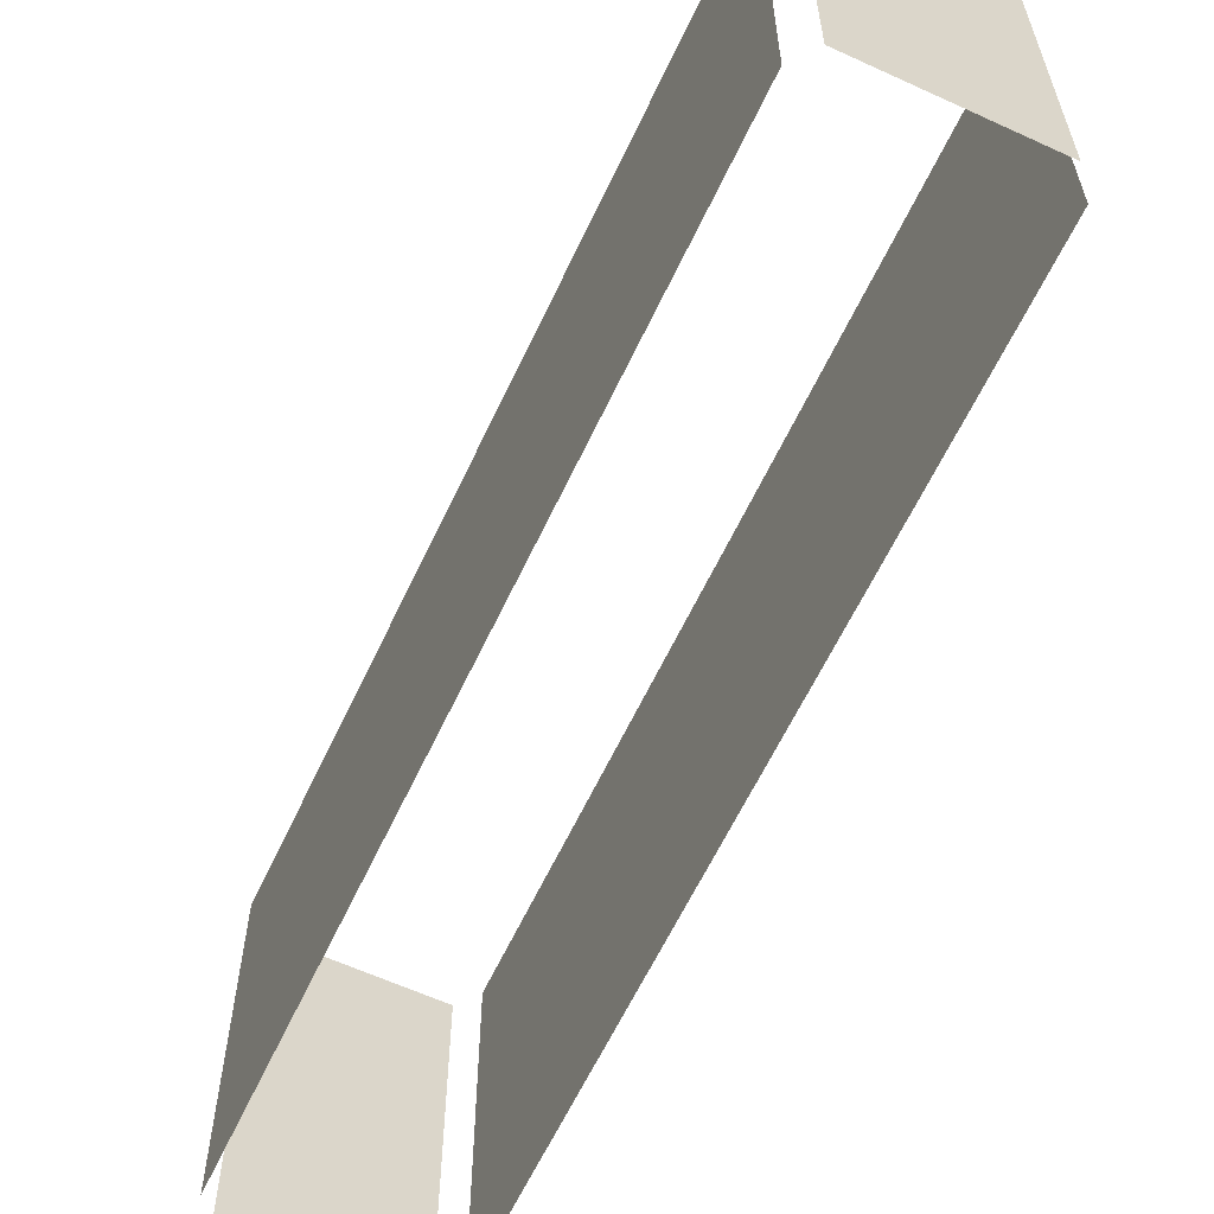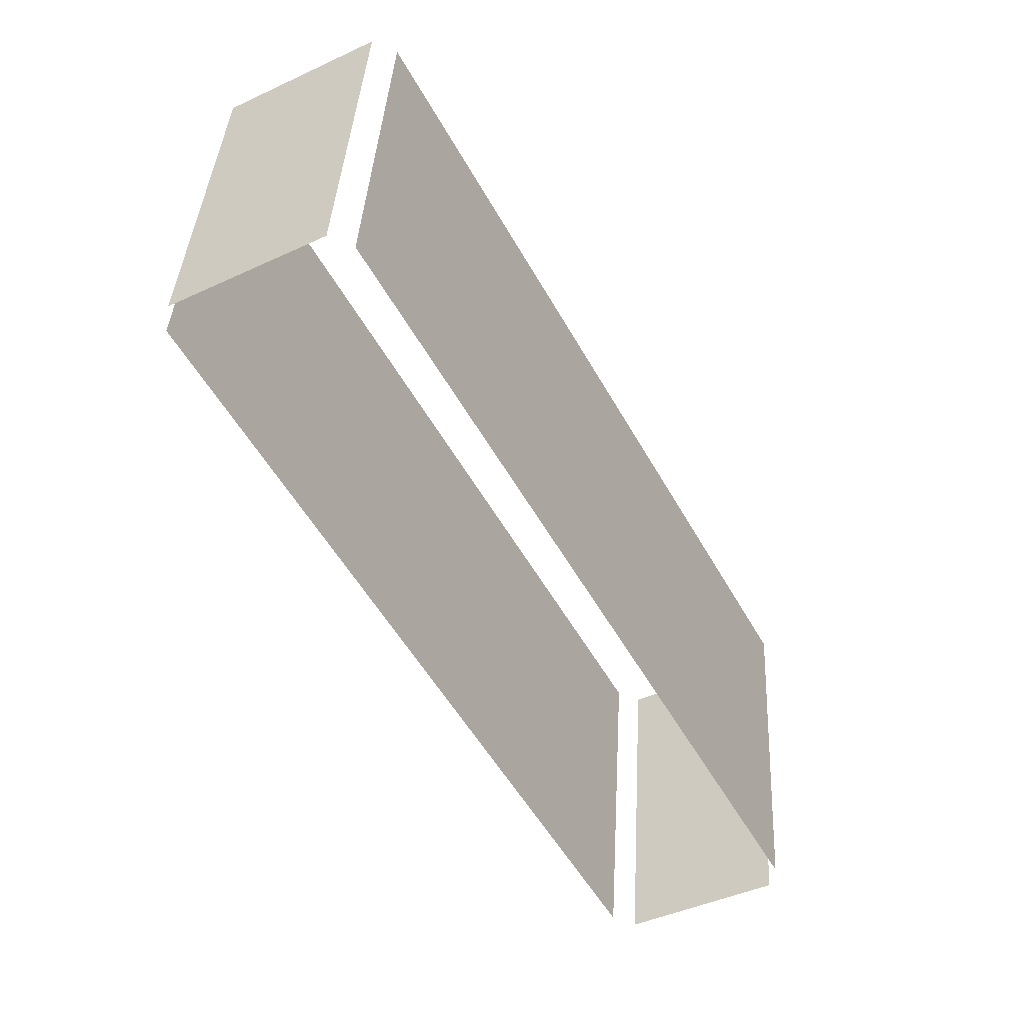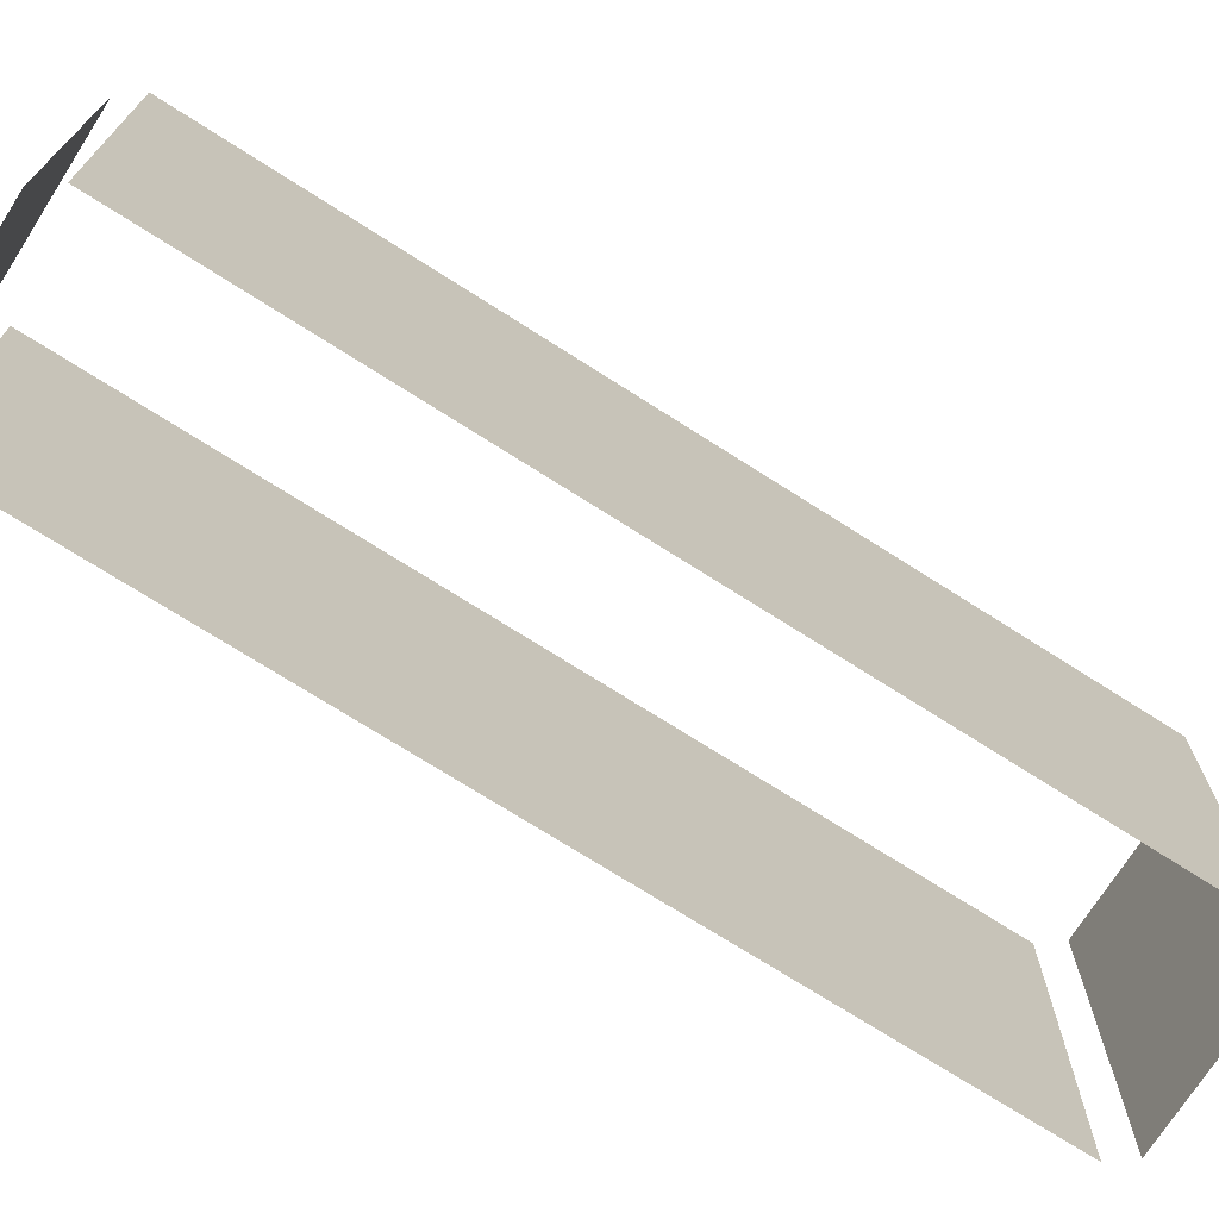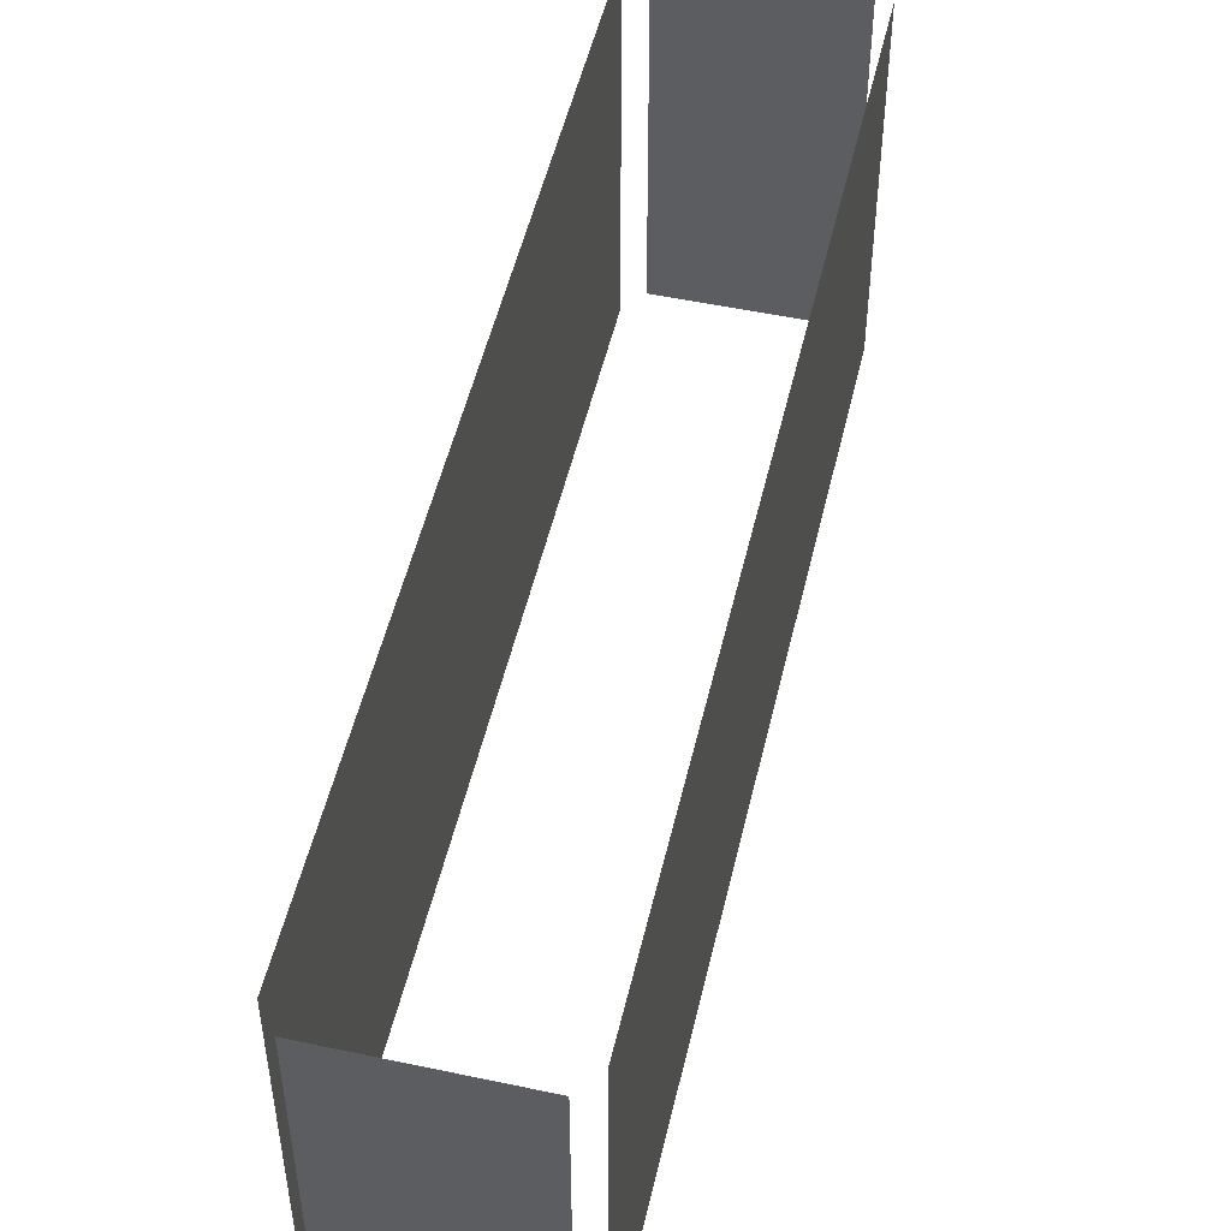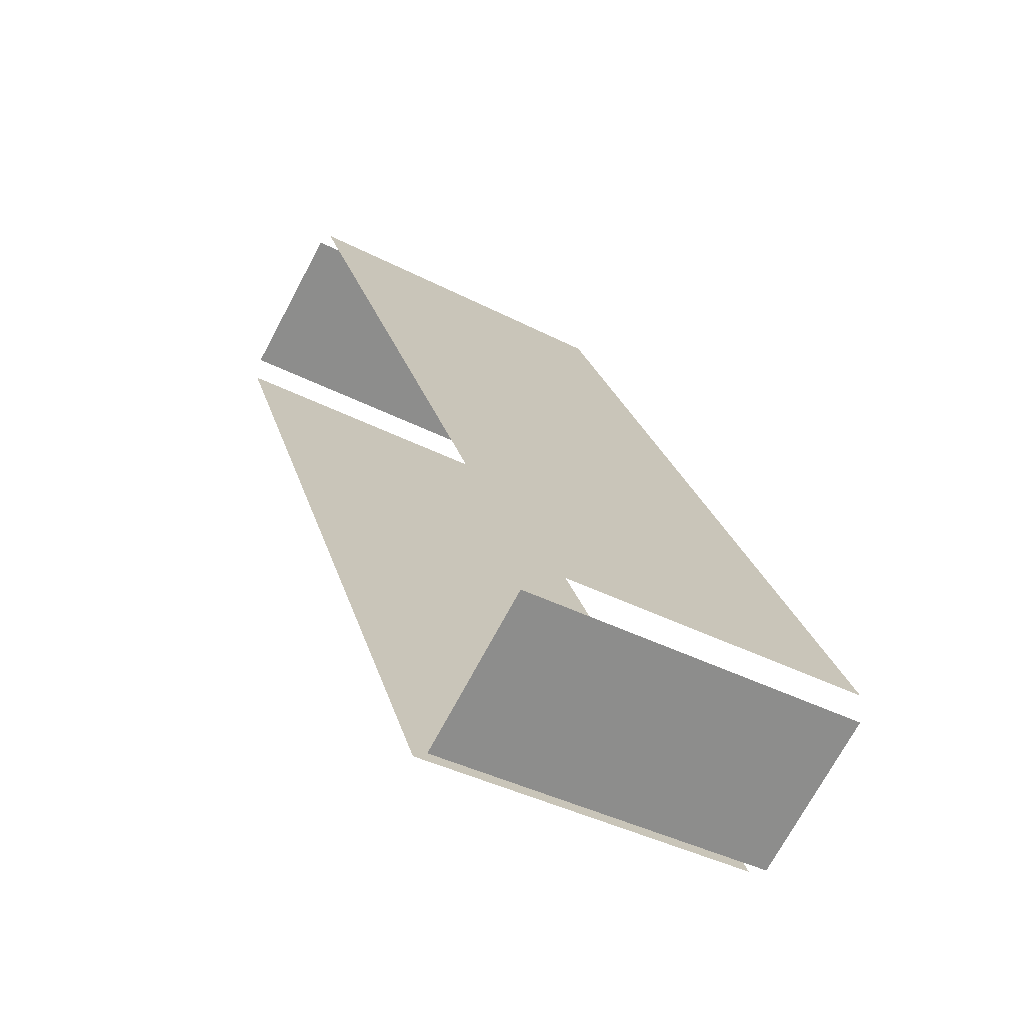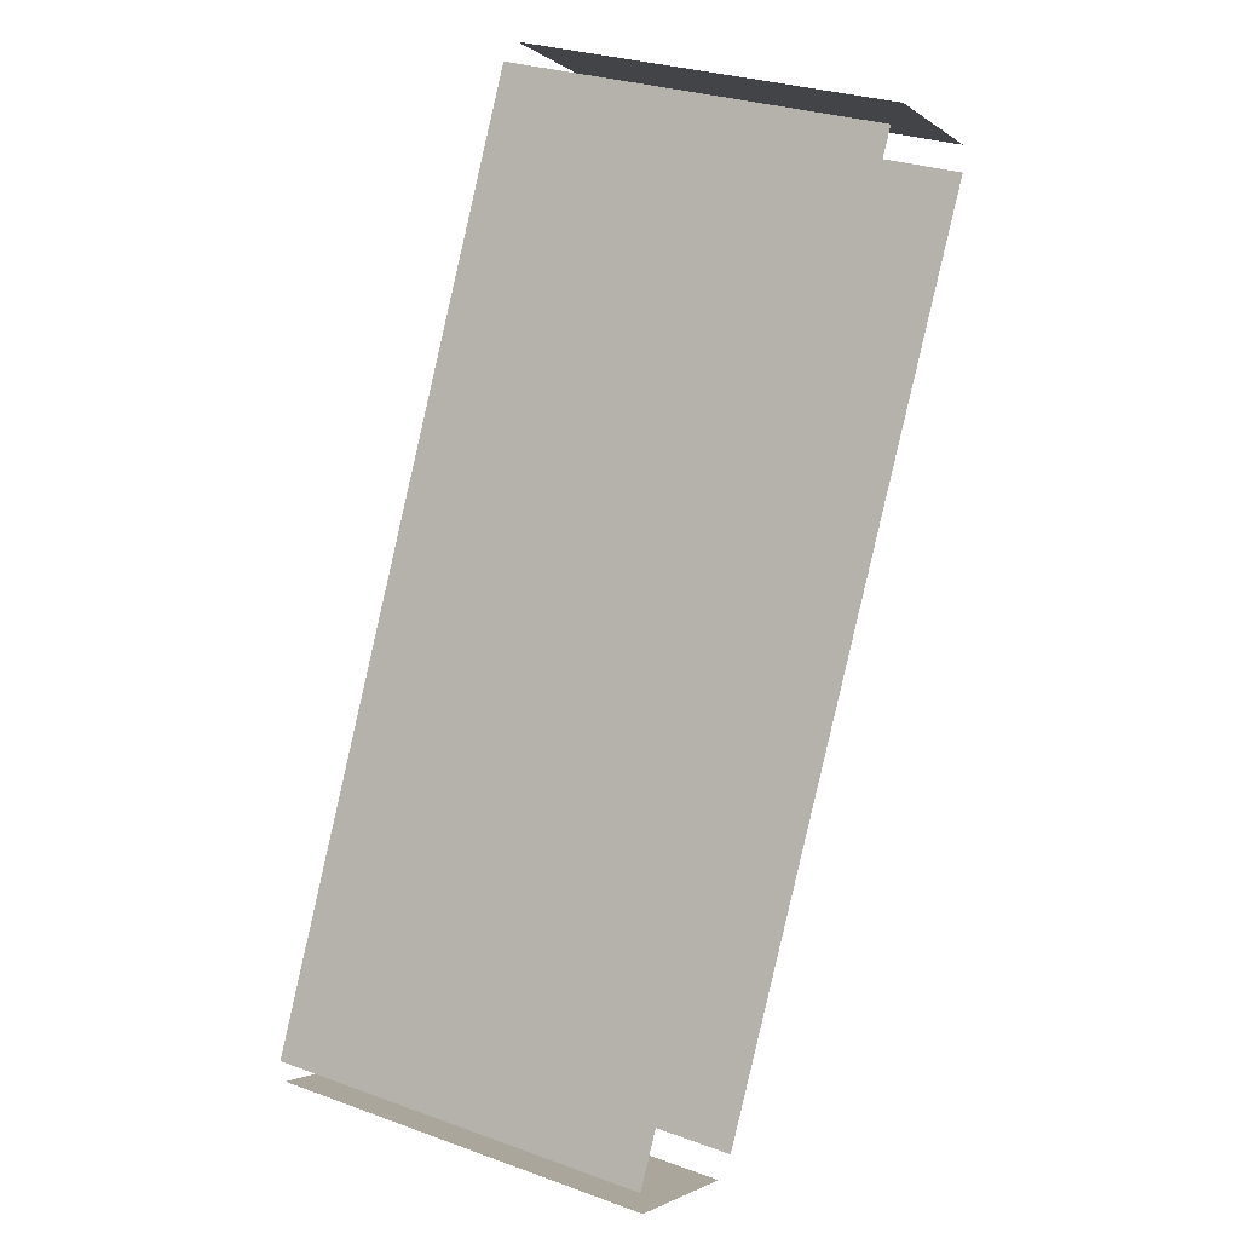
<metadata>
{"format":"obj","ext":"obj","renderer":"f3d","projection":"perspective","resolution":1024,"background":"white","views":[{"elev":-61.6,"azim":-53.4,"up":"+Z"},{"elev":39.8,"azim":-176.7,"up":"+Y"},{"elev":-72.4,"azim":29.1,"up":"+Z"},{"elev":51.5,"azim":164.7,"up":"+Z"},{"elev":-40.0,"azim":-122.5,"up":"+Y"},{"elev":29.4,"azim":-61.9,"up":"+Y"}]}
</metadata>
<code>
o geometryt000010000010000110010110000110000100110010110110st15
v 179.1 -186.2 577.8
v 179.1 -186.2 566.1
v 165.2 -211.9 566.1
v 165.2 -211.9 577.8
v 165.4 -212.8 566.1
v 170.1 -215.3 566.1
v 170.1 -215.3 577.8
v 165.4 -212.8 577.8
v 170.9 -215 566.1
v 184.8 -189.3 566.1
v 184.8 -189.3 577.8
v 170.9 -215 577.8
v 184.7 -188.4 577.8
v 184.7 -188.4 566.1
v 179.9 -185.8 566.1
v 179.9 -185.8 577.8
f 1 2 3
f 1 3 4
f 5 6 7
f 8 5 7
f 9 10 11
f 12 9 11
f 13 14 15
f 13 15 16

</code>
